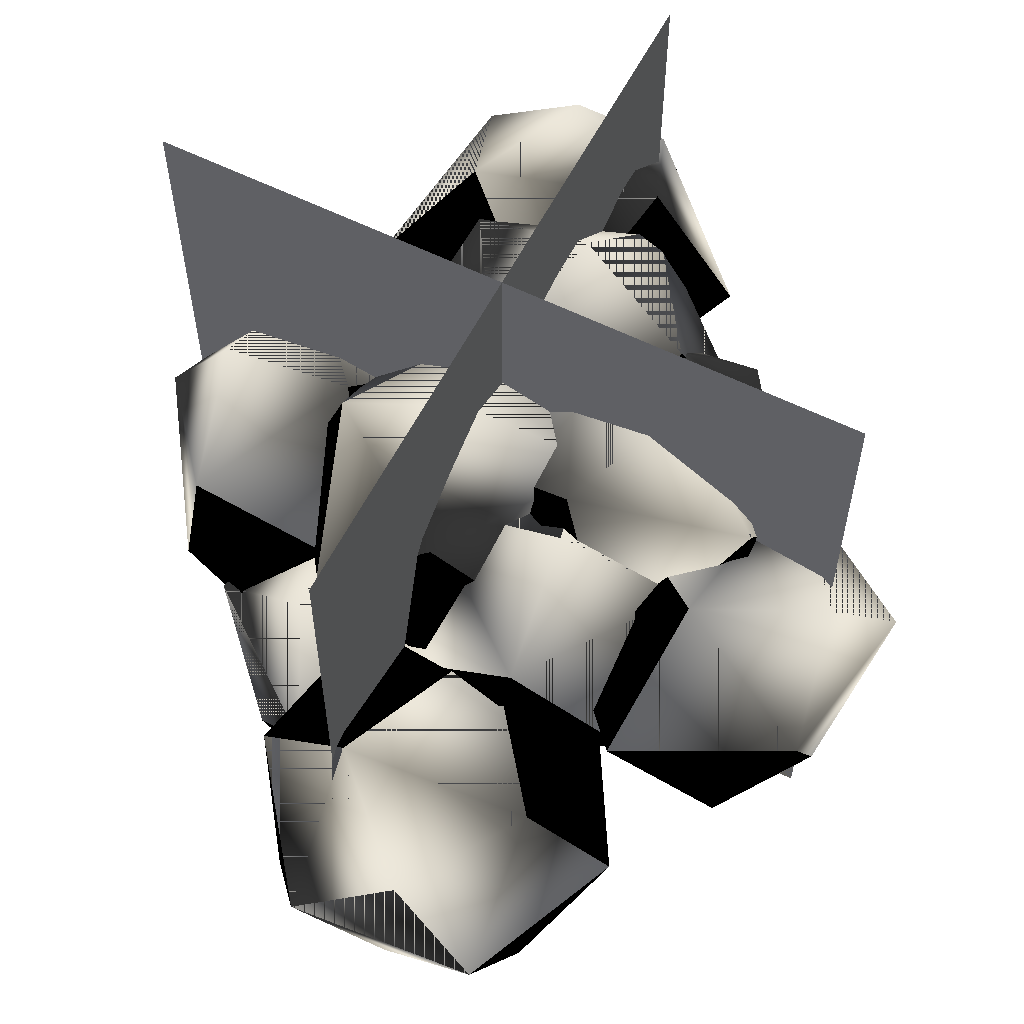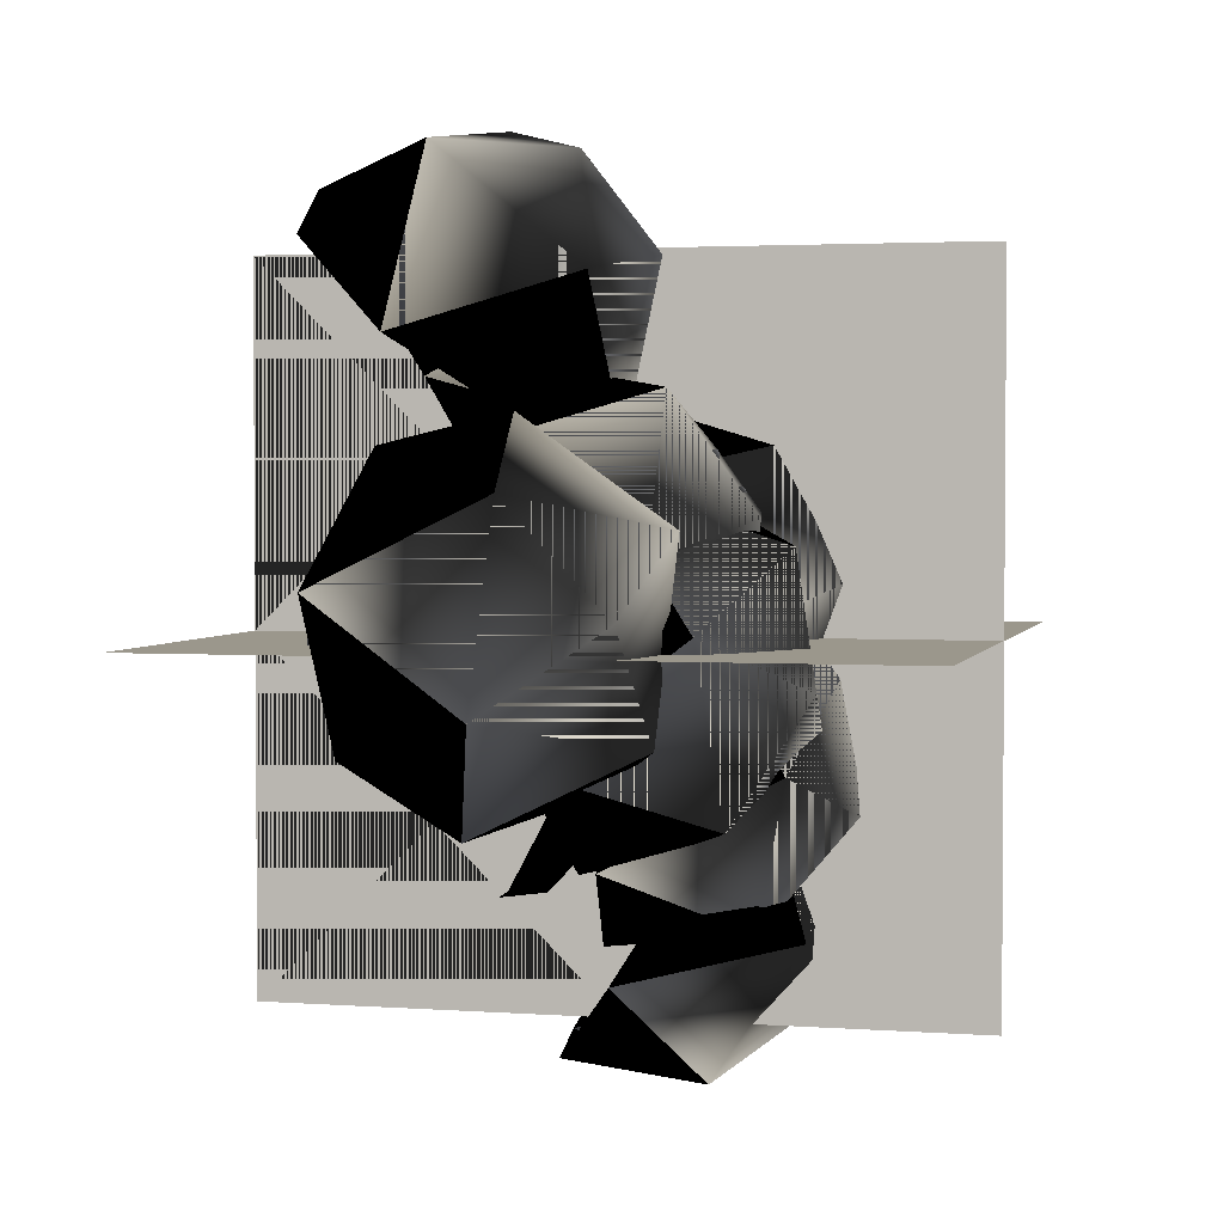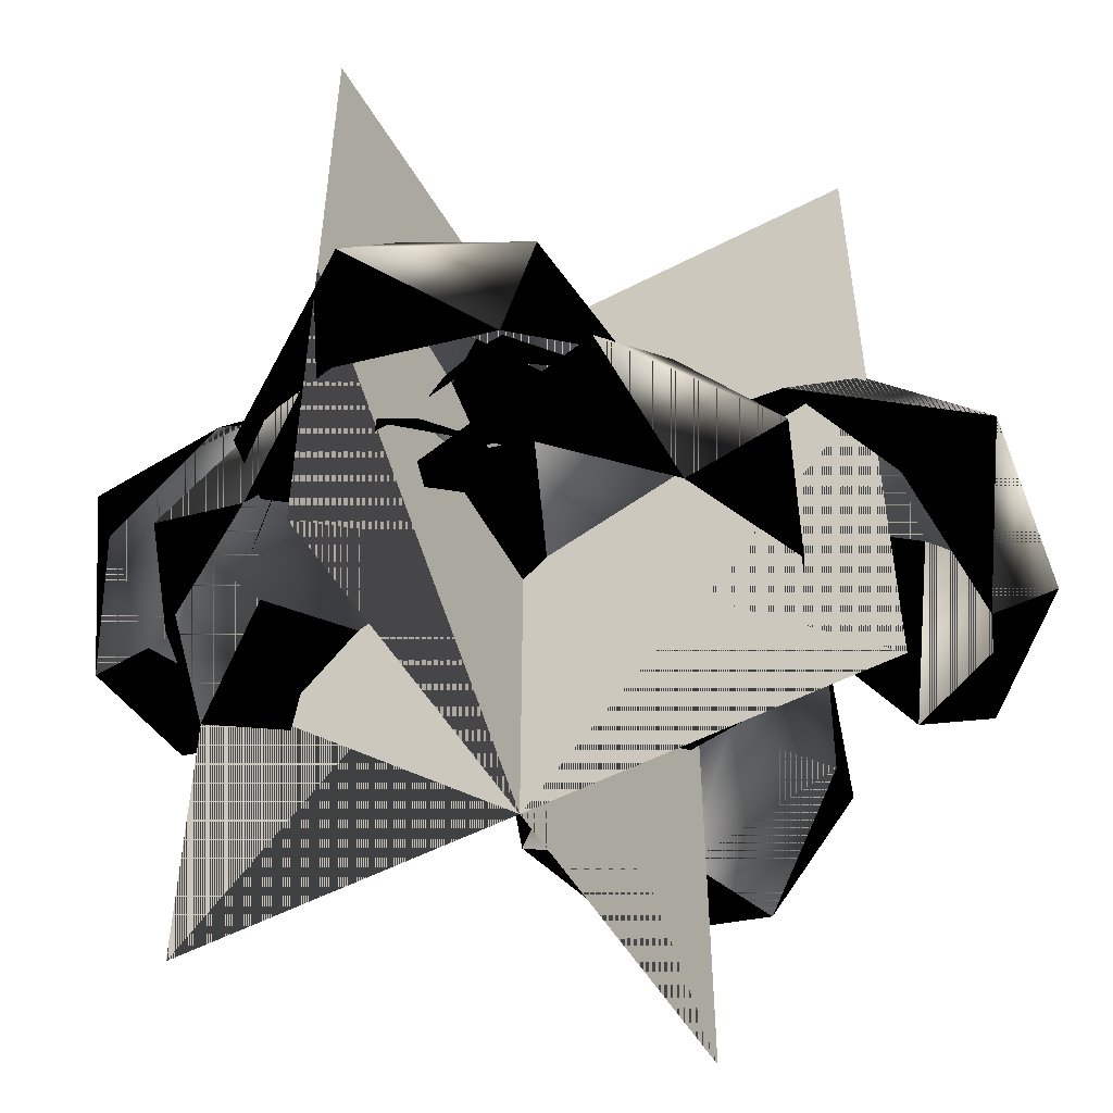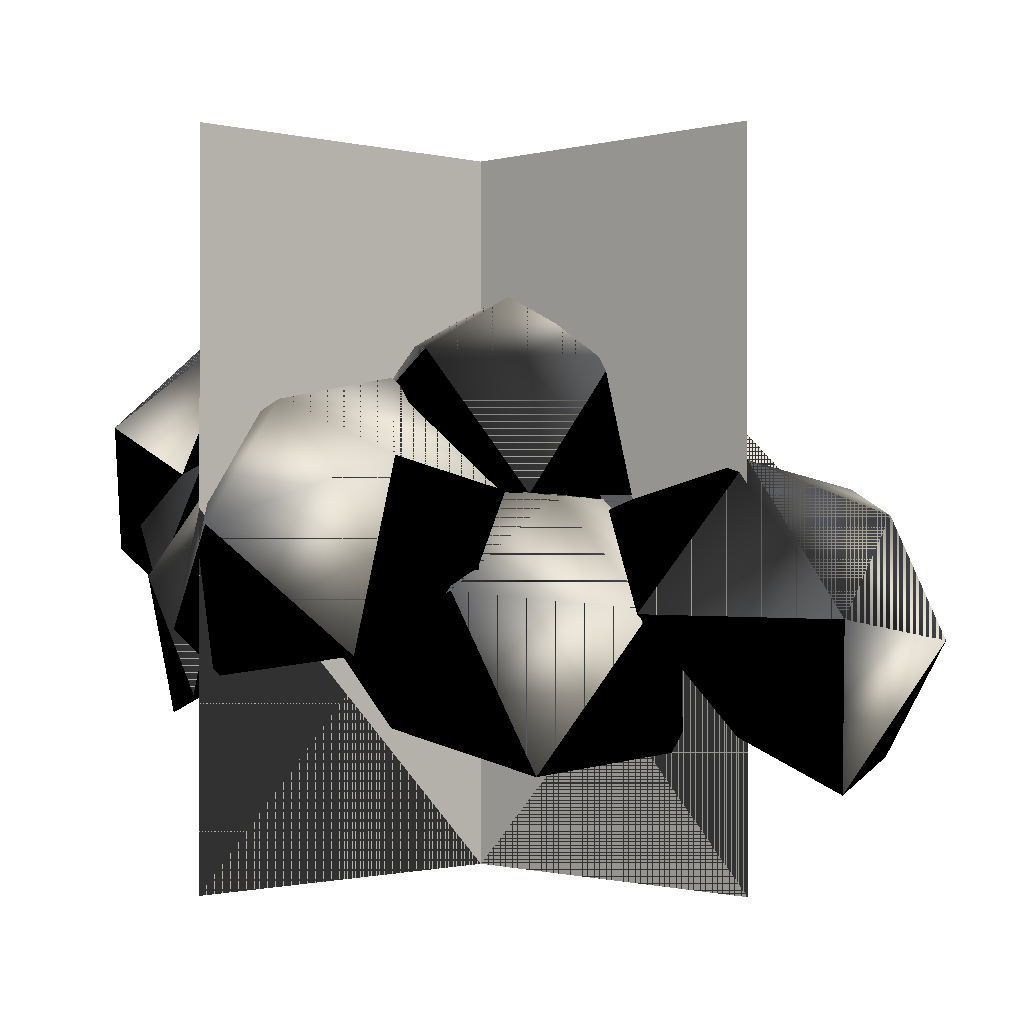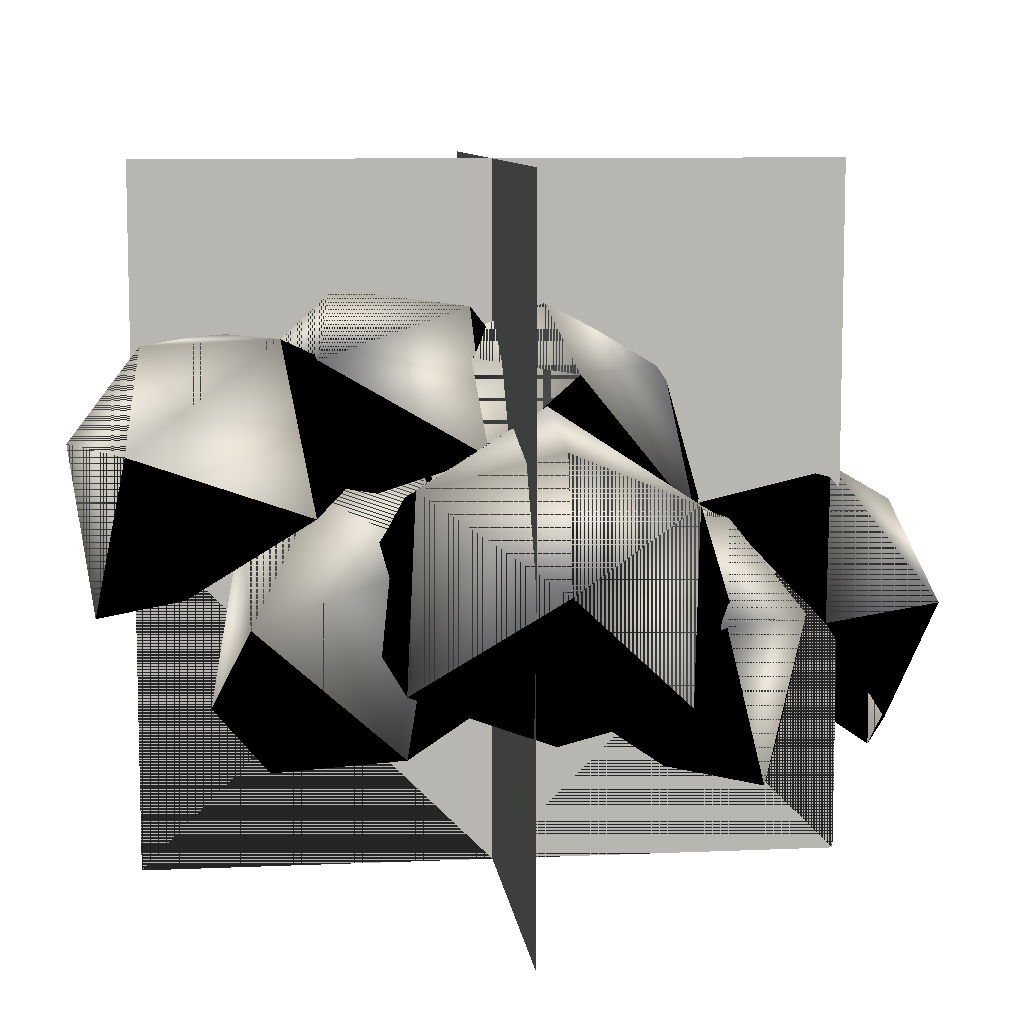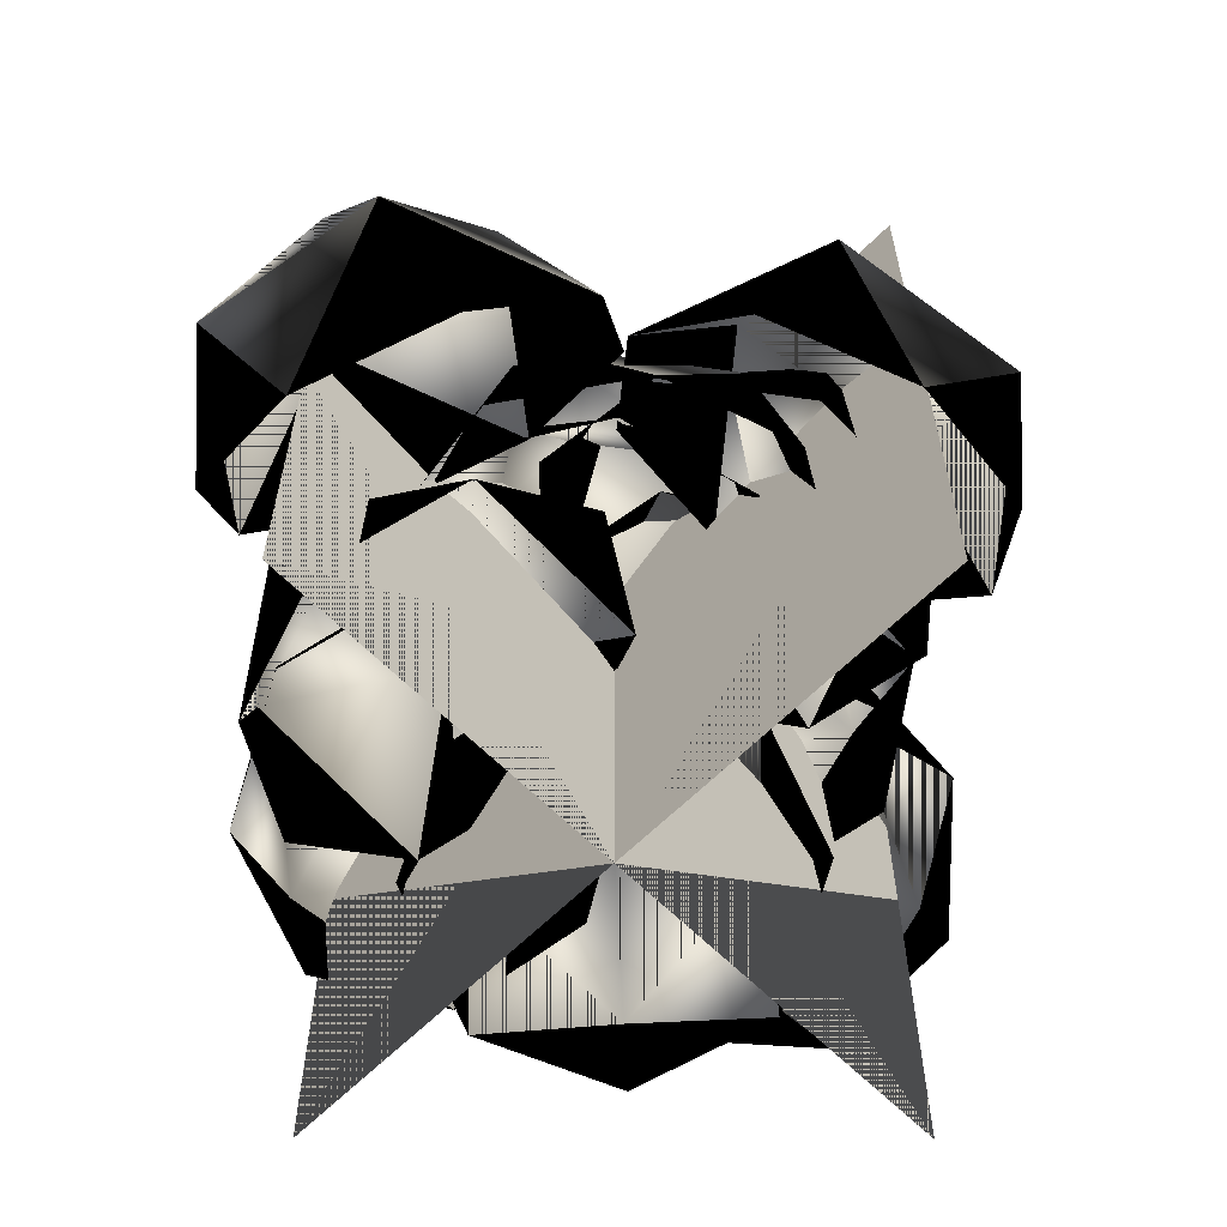
<metadata>
{"format":"obj","ext":"obj","renderer":"f3d","projection":"perspective","resolution":1024,"background":"white","views":[{"elev":59.4,"azim":27.0,"up":"+Y"},{"elev":2.7,"azim":104.0,"up":"+Z"},{"elev":-51.7,"azim":-60.4,"up":"+Y"},{"elev":-0.8,"azim":-44.0,"up":"+Y"},{"elev":8.9,"azim":-96.7,"up":"+Y"},{"elev":-63.5,"azim":44.9,"up":"+Y"}]}
</metadata>
<code>
v 0.0009955 -1.3 52.62
v 0.001005 -1.3 -52.62
v 0.0009863 103.9 52.62
v 0.0009955 103.9 -52.62
v 0.001005 -1.3 -52.62
v 0.0009954 -1.3 52.62
v 0.001005 103.9 -52.62
v 0.0009954 103.9 52.62
v 52.62 -1.3 0.001004
v -52.62 -1.3 0.0009953
v 52.62 103.9 0.001014
v -52.62 103.9 0.001004
v -52.62 -1.3 0.0009954
v 52.62 -1.3 0.001005
v -52.62 103.9 0.0009954
v 52.62 103.9 0.001005
v -9.558 52.82 -37.14
v -13.26 62.78 -11.94
v -26.97 58.96 -27.29
v 3.799 36.84 -35
v 8.497 47.14 -17.4
v -1.44 50.94 0.6295
v -38.25 51.68 -11.22
v -20.19 46.01 8.516
v -36.77 35.24 1.643
v -34.54 41.72 -36.42
v -41.47 24.94 -15.96
v -31.53 21.15 -33.99
v -12.78 26.08 -41.88
v -26.97 58.96 -27.29
v -13.26 62.78 -11.94
v -9.558 52.82 -37.14
v 8.497 47.14 -17.4
v 3.799 36.84 -35
v -1.44 50.94 0.6295
v -38.25 51.68 -11.22
v -20.19 46.01 8.516
v -36.77 35.24 1.643
v -34.54 41.72 -36.42
v -41.47 24.94 -15.96
v -31.53 21.15 -33.99
v -12.78 26.08 -41.88
v 20.14 78.37 -16.79
v -3.397 82.73 -3.564
v 1.58 85.09 -23.76
v 27.5 60.21 -9.428
v 14.93 65.14 6.568
v -5.79 66.37 9.276
v -17.31 76.42 -26.25
v -22.52 63.19 -2.889
v -25.47 57.46 -22.8
v 6.225 72.07 -39.47
v -12.9 52.53 -38.8
v 7.818 51.3 -41.51
v 24.55 54.48 -29.34
v 1.58 85.09 -23.76
v -3.397 82.73 -3.564
v 20.14 78.37 -16.79
v 14.93 65.14 6.568
v 27.5 60.21 -9.428
v -5.79 66.37 9.276
v -17.31 76.42 -26.25
v -22.52 63.19 -2.889
v -25.47 57.46 -22.8
v 6.225 72.07 -39.47
v -12.9 52.53 -38.8
v 7.818 51.3 -41.51
v 24.55 54.48 -29.34
v 34.29 63.41 11.15
v 18.23 62.32 33.25
v 17.39 74.62 16.34
v 37.73 43.51 5.654
v 32.61 40.32 25.69
v 15.02 41.96 36.92
v -3.057 70.57 18.2
v -4.739 47.48 32.75
v -15.08 53.64 15.63
v 13 71.67 -3.906
v -9.961 56.83 -4.415
v 7.63 55.19 -15.64
v 27.39 49.67 -11.47
v 17.39 74.62 16.34
v 18.23 62.32 33.25
v 34.29 63.41 11.15
v 32.61 40.32 25.69
v 37.73 43.51 5.654
v 15.02 41.96 36.92
v -3.057 70.57 18.2
v -4.739 47.48 32.75
v -15.08 53.64 15.63
v 13 71.67 -3.906
v -9.961 56.83 -4.415
v 7.63 55.19 -15.64
v 27.39 49.67 -11.47
v 3.715 52.58 27.75
v -11.02 37.63 45.28
v -16.7 53.07 32.34
v 16.37 39.06 18.01
v 12.37 27.72 35.15
v -4.457 17.91 42.8
v -32.91 40.23 29.1
v -24.25 15.37 36.5
v -35.42 21.59 19.92
v -18.18 55.19 11.57
v -31.42 32.93 2.792
v -14.59 42.74 -4.865
v 5.207 45.28 1.439
v -16.7 53.07 32.34
v -11.02 37.63 45.28
v 3.715 52.58 27.75
v 12.37 27.72 35.15
v 16.37 39.06 18.01
v -4.457 17.91 42.8
v -32.91 40.23 29.1
v -24.25 15.37 36.5
v -35.42 21.59 19.92
v -18.18 55.19 11.57
v -31.42 32.93 2.792
v -14.59 42.74 -4.865
v 5.207 45.28 1.439
v 57.09 50.51 19.8
v 36.82 68.25 15.07
v 54.36 64.35 4.336
v 47.78 32.65 25.49
v 32.16 45.83 30.02
v 19.11 57.74 18.8
v 41.19 66.07 -11.84
v 16.26 61.4 -1.609
v 25.29 54.66 -19.25
v 61.46 48.33 -7.112
v 40.9 41.48 -23.79
v 53.95 29.57 -12.57
v 56.8 25.91 7.843
v 54.36 64.35 4.336
v 36.82 68.25 15.07
v 57.09 50.51 19.8
v 32.16 45.83 30.02
v 47.78 32.65 25.49
v 19.11 57.74 18.8
v 41.19 66.07 -11.84
v 16.26 61.4 -1.609
v 25.29 54.66 -19.25
v 61.46 48.33 -7.112
v 40.9 41.48 -23.79
v 53.95 29.57 -12.57
v 56.8 25.91 7.843
v -22.55 70.19 5.303
v -38.44 58.34 24.14
v -43.13 66.39 5.396
v -5.314 58.36 4.175
v -11.7 52.66 23.28
v -27.79 41.6 30.81
v -55 49.18 4.4
v -44.16 31.65 22.37
v -51.21 28.65 2.898
v -39.11 61.03 -14.44
v -44.83 34.35 -16.2
v -28.74 45.41 -23.74
v -12.37 55.36 -15.3
v -43.13 66.39 5.396
v -38.44 58.34 24.14
v -22.55 70.19 5.303
v -11.7 52.66 23.28
v -5.314 58.36 4.175
v -27.79 41.6 30.81
v -55 49.18 4.4
v -44.16 31.65 22.37
v -51.21 28.65 2.898
v -39.11 61.03 -14.44
v -44.83 34.35 -16.2
v -28.74 45.41 -23.74
v -12.37 55.36 -15.3
v -4.842 76.69 -12.04
v 17.59 75.68 3.564
v -1.592 82.98 7.656
v -5.882 58.14 -21.67
v 14.56 58.11 -17.17
v 25.85 56.71 0.3979
v 1.964 73.32 25.88
v 21.37 54.74 20.75
v 3.743 53.37 31.96
v -20.47 74.33 10.28
v -16.7 53.39 27.46
v -27.98 54.8 9.89
v -23.5 56.76 -10.46
v -1.592 82.98 7.656
v 17.59 75.68 3.564
v -4.842 76.69 -12.04
v 14.56 58.11 -17.17
v -5.882 58.14 -21.67
v 25.85 56.71 0.3979
v 1.964 73.32 25.88
v 21.37 54.74 20.75
v 3.743 53.37 31.96
v -20.47 74.33 10.28
v -16.7 53.39 27.46
v -27.98 54.8 9.89
v -23.5 56.76 -10.46
v 28.24 54.36 47.94
v 27.76 33.02 65.03
v 16.04 50.35 64.47
v 30.34 46.23 28.77
v 37.87 30.1 39.79
v 29.66 16.04 52.94
v 0.8834 36.53 68.67
v 10.52 12.27 60.52
v -8.343 21.01 58.09
v 1.361 57.88 51.58
v -15.88 37.13 47.07
v -7.668 51.2 33.92
v 11.48 54.96 26.34
v 16.04 50.35 64.47
v 27.76 33.02 65.03
v 28.24 54.36 47.94
v 37.87 30.1 39.79
v 30.34 46.23 28.77
v 29.66 16.04 52.94
v 0.8834 36.53 68.67
v 10.52 12.27 60.52
v -8.343 21.01 58.09
v 1.361 57.88 51.58
v -15.88 37.13 47.07
v -7.668 51.2 33.92
v 11.48 54.96 26.34
v -28.98 64.76 -52.88
v -3.206 63.43 -61.92
v -13.12 78.29 -51
v -33.25 45.79 -45.12
v -17.44 40.45 -57.76
v 3.206 43.92 -57.91
v 5.043 78.45 -40.61
v 16.59 54.15 -45.49
v 14.87 65.16 -27.77
v -20.73 79.78 -31.56
v -0.9376 70.49 -15.14
v -21.58 67.03 -14.98
v -34.96 56.8 -27.41
v -13.12 78.29 -51
v -3.206 63.43 -61.92
v -28.98 64.76 -52.88
v -17.44 40.45 -57.76
v -33.25 45.79 -45.12
v 3.206 43.92 -57.91
v 5.043 78.45 -40.61
v 16.59 54.15 -45.49
v 14.87 65.16 -27.77
v -20.73 79.78 -31.56
v -0.9376 70.49 -15.14
v -21.58 67.03 -14.98
v -34.96 56.8 -27.41
v 16.47 78.97 12.71
v 5.914 80.73 -12.46
v 25.53 83.35 -5.64
v 7.867 61.92 21.28
v -6.576 65.58 6.579
v -7.057 64.41 -14.31
v 29.75 72.49 -23.03
v 6.706 59.1 -29.16
v 26.65 52.75 -29.26
v 40.3 70.72 2.141
v 41.09 49.09 -14.56
v 41.57 50.26 6.329
v 27.81 55.57 21.18
v 25.53 83.35 -5.64
v 5.914 80.73 -12.46
v 16.47 78.97 12.71
v -6.576 65.58 6.579
v 7.867 61.92 21.28
v -7.057 64.41 -14.31
v 29.75 72.49 -23.03
v 6.706 59.1 -29.16
v 26.65 52.75 -29.26
v 40.3 70.72 2.141
v 41.09 49.09 -14.56
v 41.57 50.26 6.329
v 27.81 55.57 21.18
g Plant1
f 1 2 3
f 4 3 2
f 5 6 7
f 8 7 6
f 9 10 11
f 12 11 10
f 13 14 15
f 16 15 14
f 17 18 19
f 20 21 17
f 21 18 17
f 21 22 18
f 18 23 19
f 22 24 18
f 24 23 18
f 24 25 23
f 23 26 19
f 25 27 23
f 27 26 23
f 27 28 26
f 26 17 19
f 28 29 26
f 29 17 26
f 29 20 17
f 30 31 32
f 32 33 34
f 32 31 33
f 31 35 33
f 30 36 31
f 31 37 35
f 31 36 37
f 36 38 37
f 30 39 36
f 36 40 38
f 36 39 40
f 39 41 40
f 30 32 39
f 39 42 41
f 39 32 42
f 32 34 42
f 43 44 45
f 46 47 43
f 47 44 43
f 47 48 44
f 44 49 45
f 48 50 44
f 50 49 44
f 50 51 49
f 49 52 45
f 51 53 49
f 53 52 49
f 53 54 52
f 52 43 45
f 54 55 52
f 55 43 52
f 55 46 43
f 56 57 58
f 58 59 60
f 58 57 59
f 57 61 59
f 56 62 57
f 57 63 61
f 57 62 63
f 62 64 63
f 56 65 62
f 62 66 64
f 62 65 66
f 65 67 66
f 56 58 65
f 65 68 67
f 65 58 68
f 58 60 68
f 69 70 71
f 72 73 69
f 73 70 69
f 73 74 70
f 70 75 71
f 74 76 70
f 76 75 70
f 76 77 75
f 75 78 71
f 77 79 75
f 79 78 75
f 79 80 78
f 78 69 71
f 80 81 78
f 81 69 78
f 81 72 69
f 82 83 84
f 84 85 86
f 84 83 85
f 83 87 85
f 82 88 83
f 83 89 87
f 83 88 89
f 88 90 89
f 82 91 88
f 88 92 90
f 88 91 92
f 91 93 92
f 82 84 91
f 91 94 93
f 91 84 94
f 84 86 94
f 95 96 97
f 98 99 95
f 99 96 95
f 99 100 96
f 96 101 97
f 100 102 96
f 102 101 96
f 102 103 101
f 101 104 97
f 103 105 101
f 105 104 101
f 105 106 104
f 104 95 97
f 106 107 104
f 107 95 104
f 107 98 95
f 108 109 110
f 110 111 112
f 110 109 111
f 109 113 111
f 108 114 109
f 109 115 113
f 109 114 115
f 114 116 115
f 108 117 114
f 114 118 116
f 114 117 118
f 117 119 118
f 108 110 117
f 117 120 119
f 117 110 120
f 110 112 120
f 121 122 123
f 124 125 121
f 125 122 121
f 125 126 122
f 122 127 123
f 126 128 122
f 128 127 122
f 128 129 127
f 127 130 123
f 129 131 127
f 131 130 127
f 131 132 130
f 130 121 123
f 132 133 130
f 133 121 130
f 133 124 121
f 134 135 136
f 136 137 138
f 136 135 137
f 135 139 137
f 134 140 135
f 135 141 139
f 135 140 141
f 140 142 141
f 134 143 140
f 140 144 142
f 140 143 144
f 143 145 144
f 134 136 143
f 143 146 145
f 143 136 146
f 136 138 146
f 147 148 149
f 150 151 147
f 151 148 147
f 151 152 148
f 148 153 149
f 152 154 148
f 154 153 148
f 154 155 153
f 153 156 149
f 155 157 153
f 157 156 153
f 157 158 156
f 156 147 149
f 158 159 156
f 159 147 156
f 159 150 147
f 160 161 162
f 162 163 164
f 162 161 163
f 161 165 163
f 160 166 161
f 161 167 165
f 161 166 167
f 166 168 167
f 160 169 166
f 166 170 168
f 166 169 170
f 169 171 170
f 160 162 169
f 169 172 171
f 169 162 172
f 162 164 172
f 173 174 175
f 176 177 173
f 177 174 173
f 177 178 174
f 174 179 175
f 178 180 174
f 180 179 174
f 180 181 179
f 179 182 175
f 181 183 179
f 183 182 179
f 183 184 182
f 182 173 175
f 184 185 182
f 185 173 182
f 185 176 173
f 186 187 188
f 188 189 190
f 188 187 189
f 187 191 189
f 186 192 187
f 187 193 191
f 187 192 193
f 192 194 193
f 186 195 192
f 192 196 194
f 192 195 196
f 195 197 196
f 186 188 195
f 195 198 197
f 195 188 198
f 188 190 198
f 199 200 201
f 202 203 199
f 203 200 199
f 203 204 200
f 200 205 201
f 204 206 200
f 206 205 200
f 206 207 205
f 205 208 201
f 207 209 205
f 209 208 205
f 209 210 208
f 208 199 201
f 210 211 208
f 211 199 208
f 211 202 199
f 212 213 214
f 214 215 216
f 214 213 215
f 213 217 215
f 212 218 213
f 213 219 217
f 213 218 219
f 218 220 219
f 212 221 218
f 218 222 220
f 218 221 222
f 221 223 222
f 212 214 221
f 221 224 223
f 221 214 224
f 214 216 224
f 225 226 227
f 228 229 225
f 229 226 225
f 229 230 226
f 226 231 227
f 230 232 226
f 232 231 226
f 232 233 231
f 231 234 227
f 233 235 231
f 235 234 231
f 235 236 234
f 234 225 227
f 236 237 234
f 237 225 234
f 237 228 225
f 238 239 240
f 240 241 242
f 240 239 241
f 239 243 241
f 238 244 239
f 239 245 243
f 239 244 245
f 244 246 245
f 238 247 244
f 244 248 246
f 244 247 248
f 247 249 248
f 238 240 247
f 247 250 249
f 247 240 250
f 240 242 250
f 251 252 253
f 254 255 251
f 255 252 251
f 255 256 252
f 252 257 253
f 256 258 252
f 258 257 252
f 258 259 257
f 257 260 253
f 259 261 257
f 261 260 257
f 261 262 260
f 260 251 253
f 262 263 260
f 263 251 260
f 263 254 251
f 264 265 266
f 266 267 268
f 266 265 267
f 265 269 267
f 264 270 265
f 265 271 269
f 265 270 271
f 270 272 271
f 264 273 270
f 270 274 272
f 270 273 274
f 273 275 274
f 264 266 273
f 273 276 275
f 273 266 276
f 266 268 276

</code>
